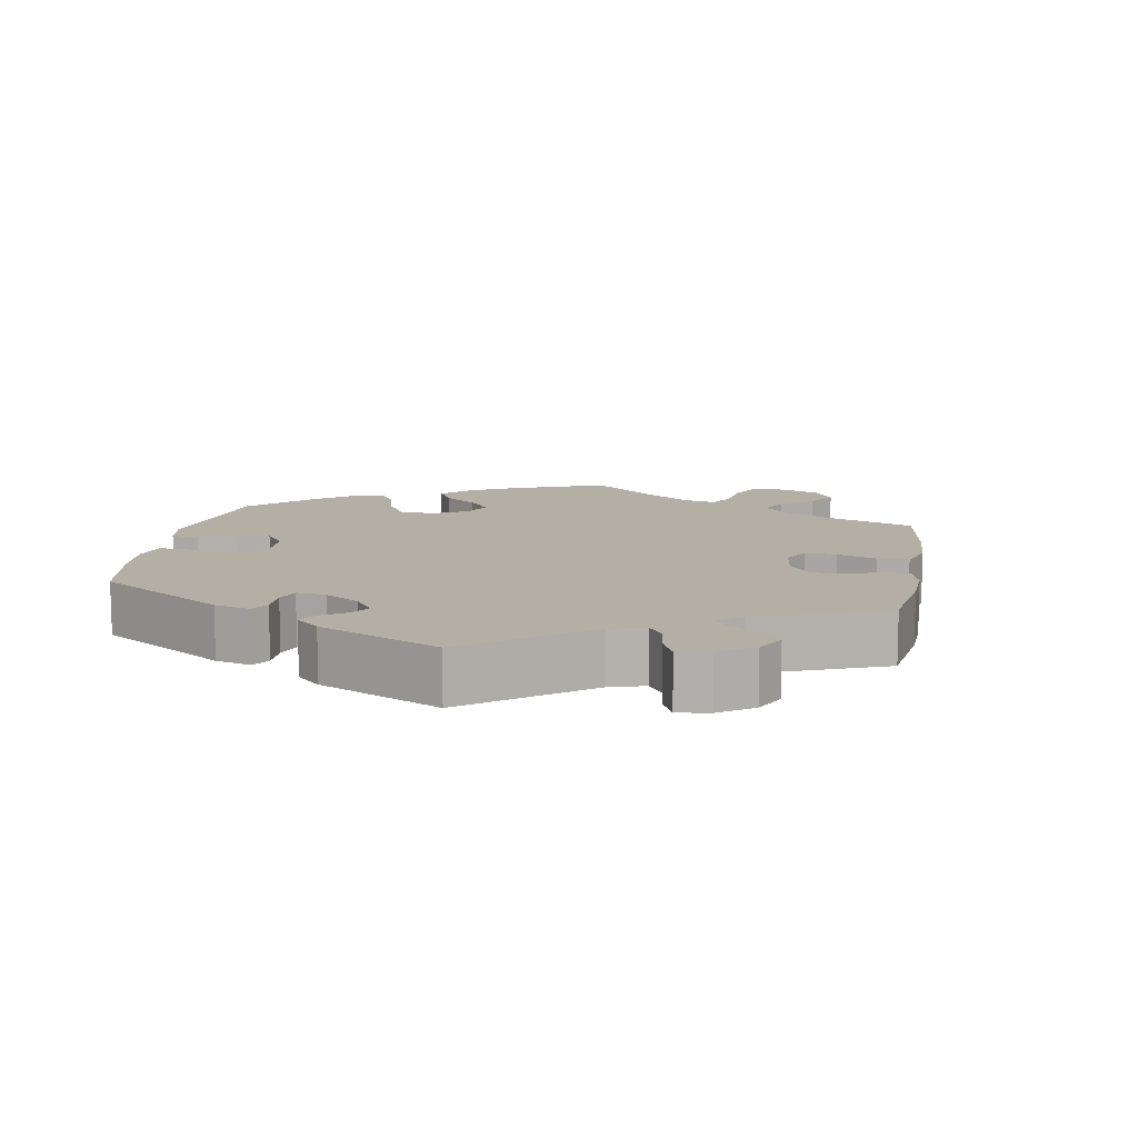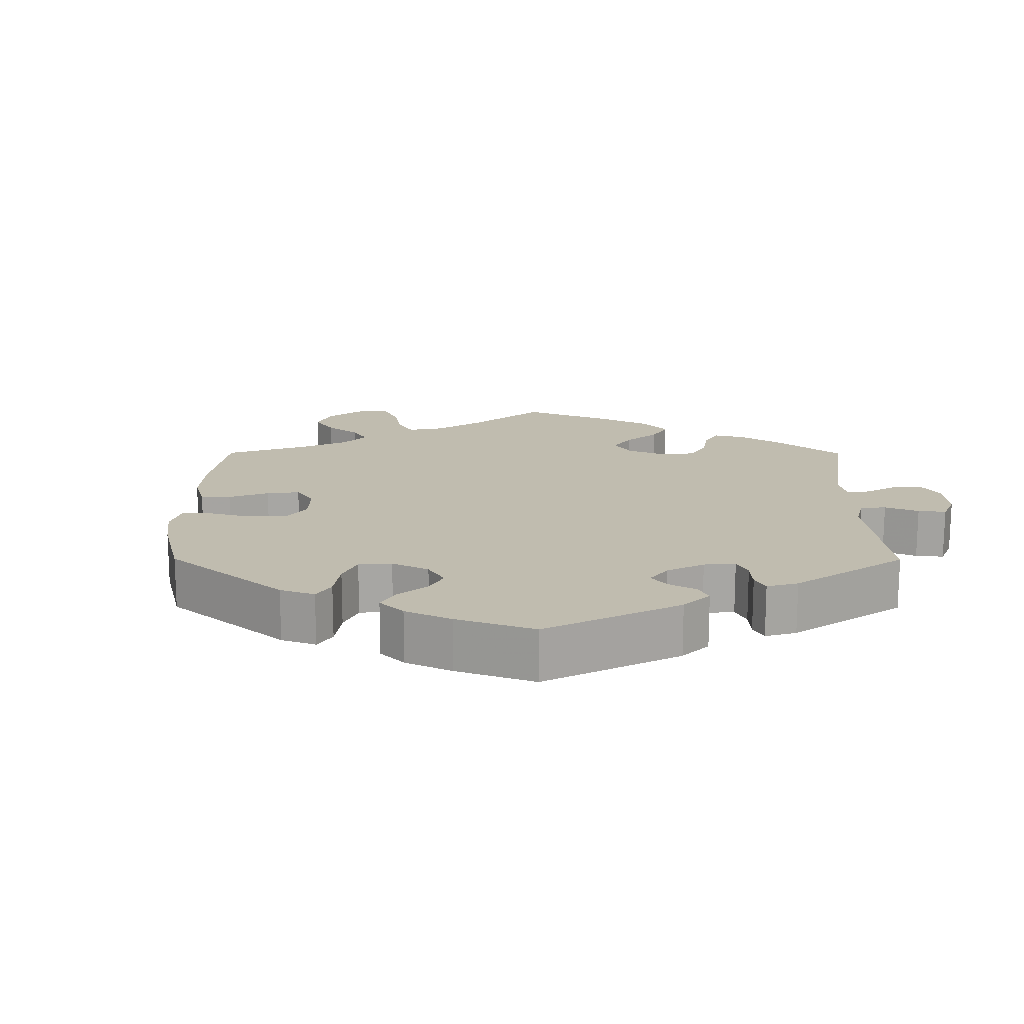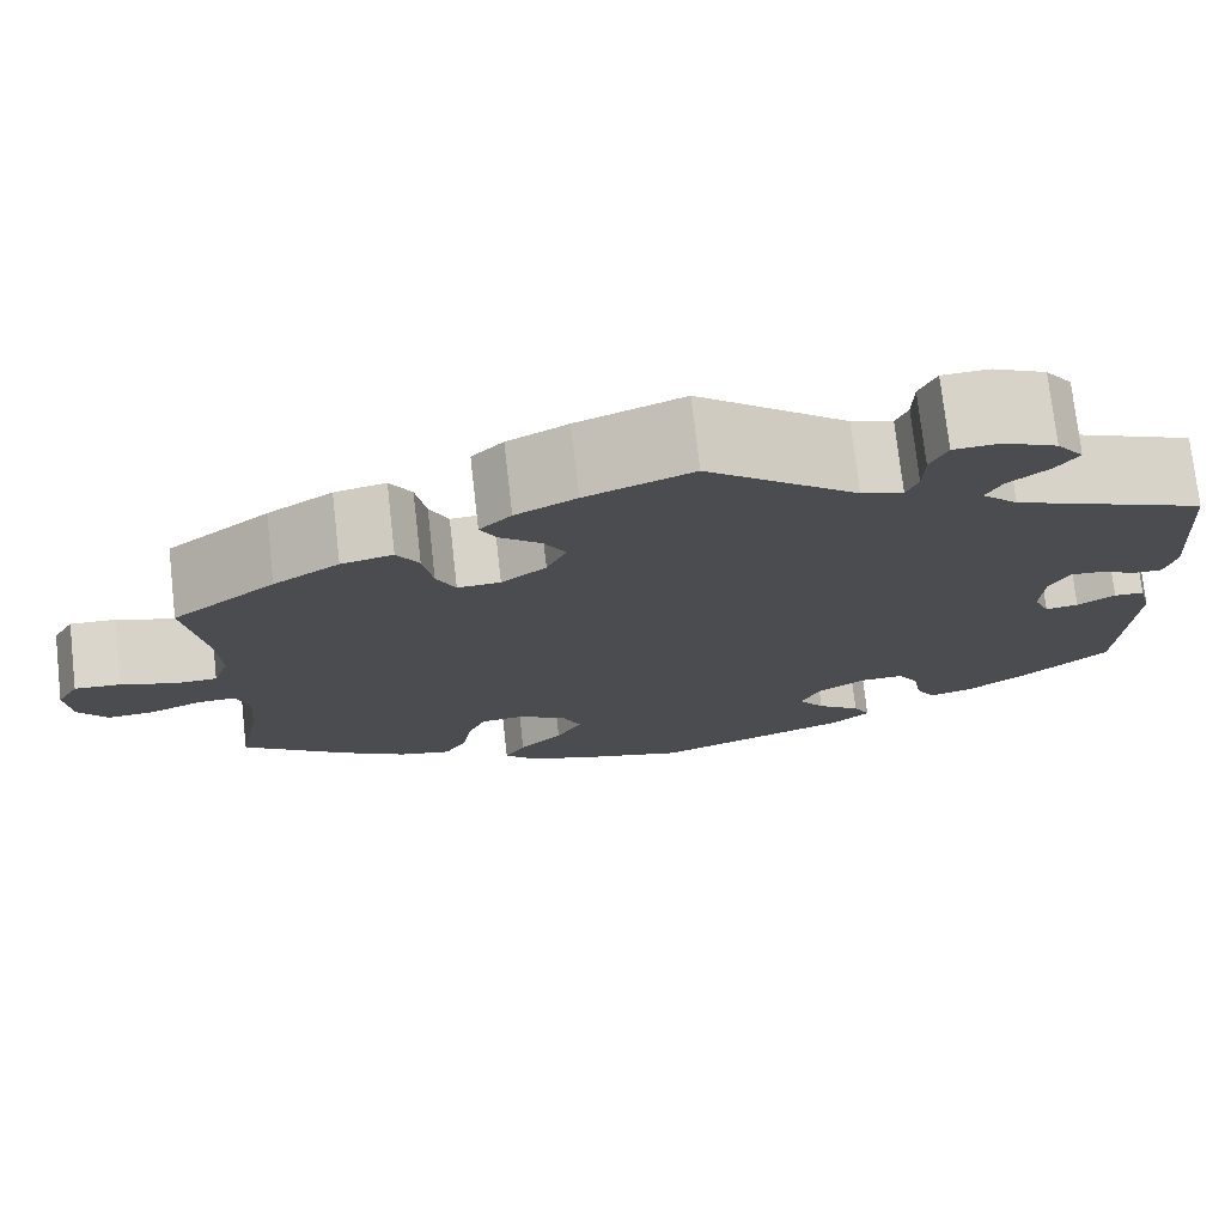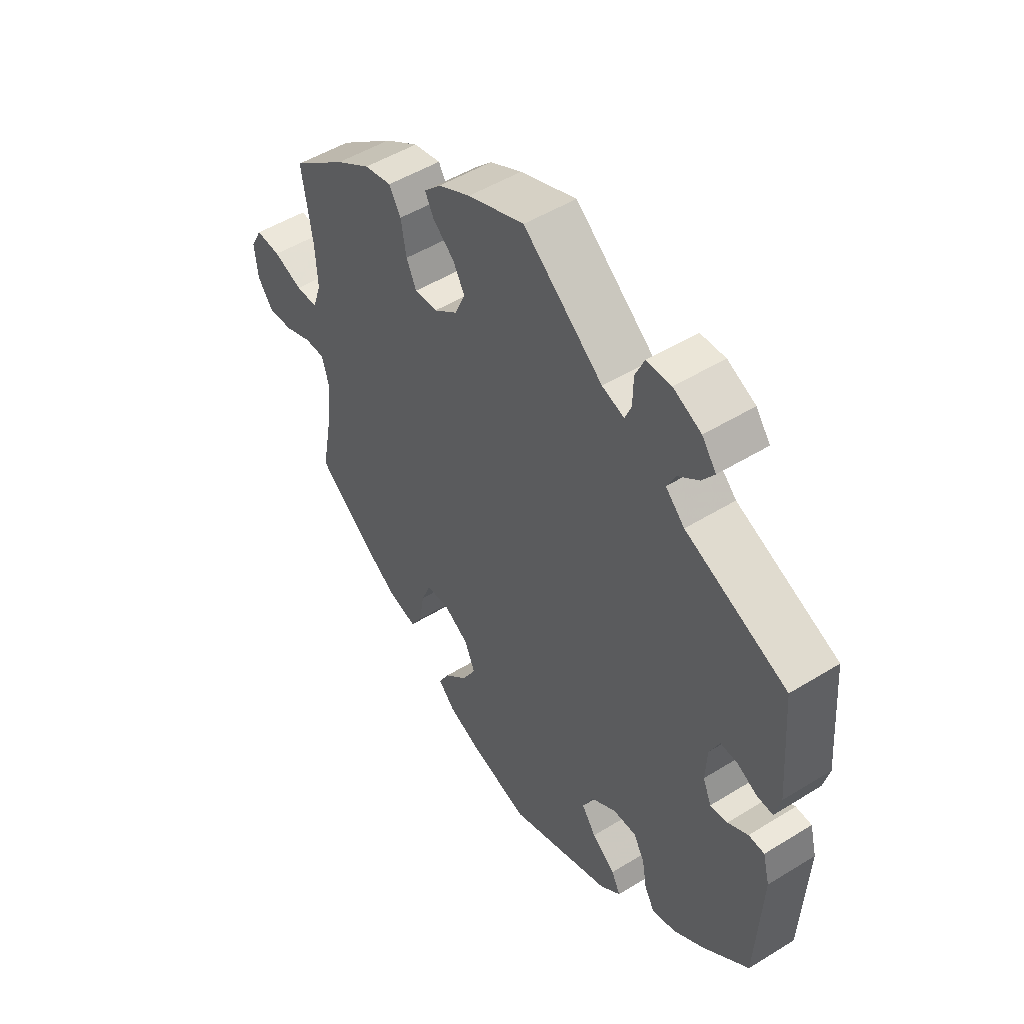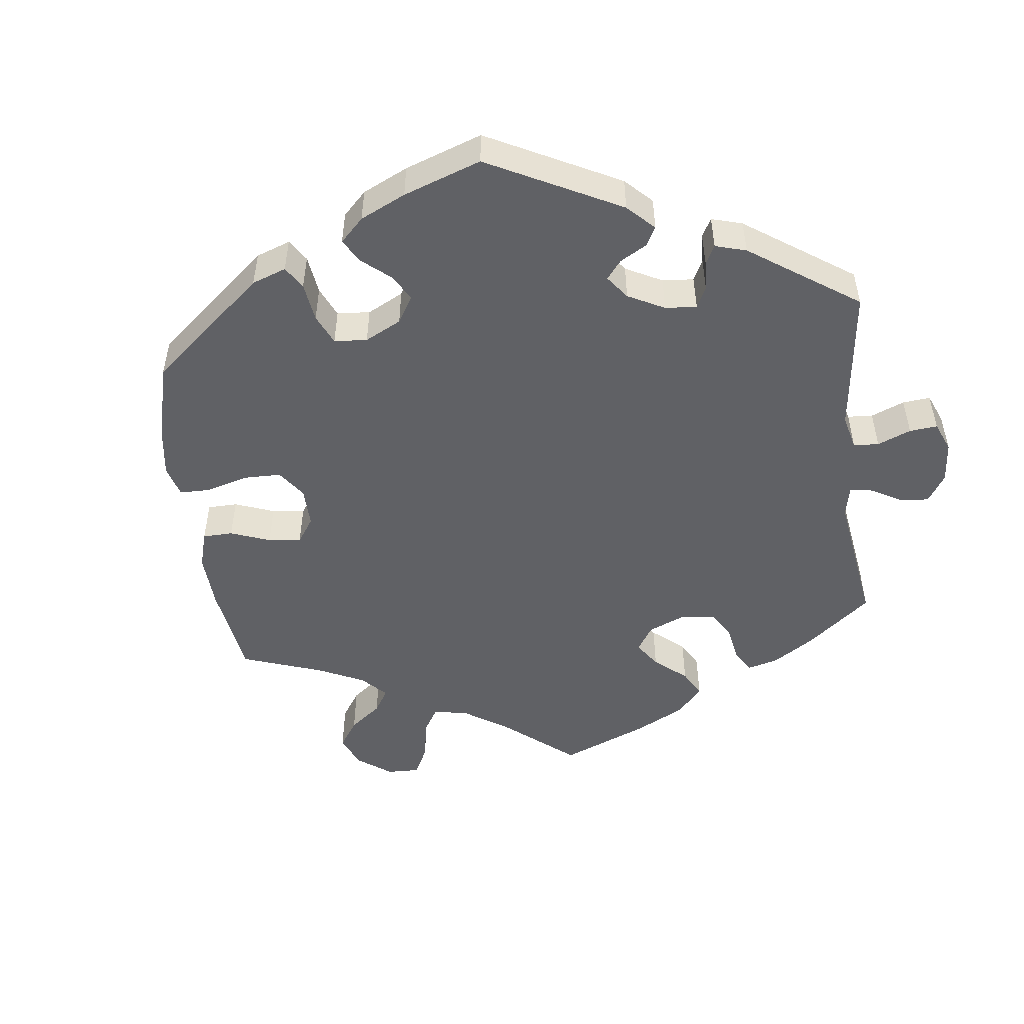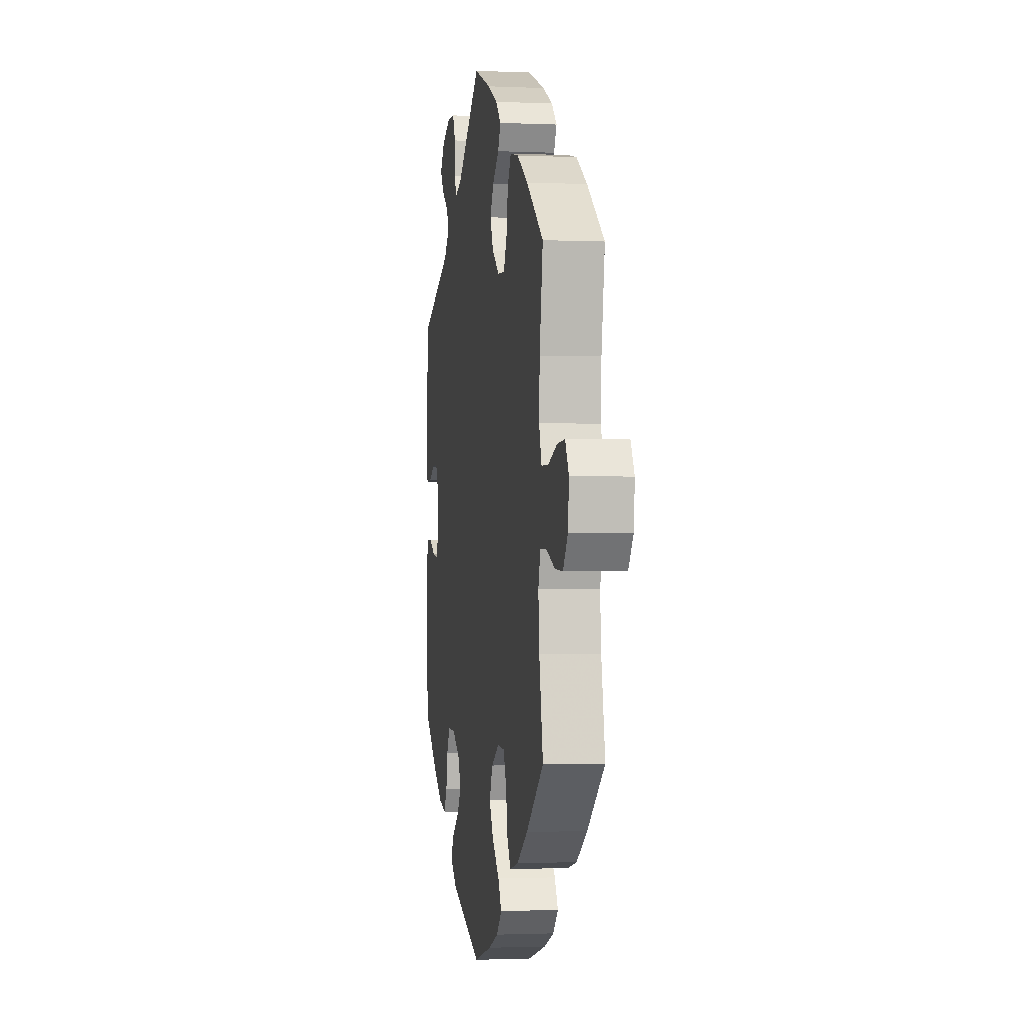
<metadata>
{"format":"obj","ext":"obj","renderer":"f3d","projection":"perspective","resolution":1024,"background":"white","views":[{"elev":11.3,"azim":-50.4,"up":"+Y"},{"elev":16.3,"azim":-119.8,"up":"+Y"},{"elev":75.0,"azim":173.5,"up":"+Z"},{"elev":50.0,"azim":-124.2,"up":"+Z"},{"elev":-50.1,"azim":-113.0,"up":"+Y"},{"elev":-1.4,"azim":80.8,"up":"+Z"}]}
</metadata>
<code>
v -0.308 0.07 0.371
v -0.272 0.07 0.406
v -0.288 0.07 0.438
v -0.328 0.07 0.469
v -0.351 0.07 0.501
v -0.324 0.07 0.537
v -0.271 0.07 0.562
v -0.224 0.07 0.56
v -0.207 0.07 0.522
v -0.206 0.07 0.472
v -0.194 0.07 0.443
v -0.152 0.07 0.457
v -0.001 0.07 0.578
v 0.106 0.07 0.537
v 0.167 0.07 0.506
v 0.199 0.07 0.474
v 0.182 0.07 0.442
v 0.142 0.07 0.408
v 0.12 0.07 0.369
v 0.14 0.07 0.324
v 0.185 0.07 0.29
v 0.228 0.07 0.288
v 0.247 0.07 0.328
v 0.257 0.07 0.386
v 0.279 0.07 0.423
v 0.331 0.07 0.412
v 0.397 0.07 0.37
v 0.501 0.07 0.29
v 0.481 0.07 0.164
v 0.477 0.07 0.089
v 0.493 0.07 0.041
v 0.535 0.07 0.04
v 0.59 0.07 0.06
v 0.637 0.07 0.063
v 0.659 0.07 0.023
v 0.653 0.07 -0.036
v 0.624 0.07 -0.076
v 0.576 0.07 -0.073
v 0.524 0.07 -0.052
v 0.485 0.07 -0.051
v 0.472 0.07 -0.096
v 0.478 0.07 -0.168
v 0.501 0.07 -0.288
v 0.395 0.07 -0.373
v 0.329 0.07 -0.416
v 0.276 0.07 -0.429
v 0.254 0.07 -0.393
v 0.244 0.07 -0.334
v 0.226 0.07 -0.291
v 0.183 0.07 -0.288
v 0.135 0.07 -0.317
v 0.115 0.07 -0.362
v 0.141 0.07 -0.408
v 0.185 0.07 -0.451
v 0.206 0.07 -0.488
v 0.174 0.07 -0.521
v 0.113 0.07 -0.546
v 0.001 0.07 -0.578
v -0.197 0.07 -0.507
v -0.236 0.07 -0.474
v -0.219 0.07 -0.441
v -0.175 0.07 -0.407
v -0.148 0.07 -0.369
v -0.168 0.07 -0.327
v -0.216 0.07 -0.296
v -0.26 0.07 -0.295
v -0.281 0.07 -0.331
v -0.29 0.07 -0.382
v -0.309 0.07 -0.416
v -0.354 0.07 -0.404
v -0.412 0.07 -0.364
v -0.5 0.07 -0.289
v -0.511 0.07 -0.079
v -0.498 0.07 -0.029
v -0.468 0.07 -0.028
v -0.43 0.07 -0.05
v -0.397 0.07 -0.055
v -0.381 0.07 -0.017
v -0.384 0.07 0.041
v -0.403 0.07 0.081
v -0.436 0.07 0.079
v -0.473 0.07 0.06
v -0.503 0.07 0.059
v -0.514 0.07 0.103
v -0.5 0.07 0.289
v -0.308 0 0.371
v -0.272 0 0.406
v -0.288 0 0.438
v -0.328 0 0.469
v -0.351 0 0.501
v -0.324 0 0.537
v -0.271 0 0.562
v -0.224 0 0.56
v -0.207 0 0.522
v -0.206 0 0.472
v -0.194 0 0.443
v -0.152 0 0.457
v -0.001 0 0.578
v 0.106 0 0.537
v 0.167 0 0.506
v 0.199 0 0.474
v 0.182 0 0.442
v 0.142 0 0.408
v 0.12 0 0.369
v 0.14 0 0.324
v 0.185 0 0.29
v 0.228 0 0.288
v 0.247 0 0.328
v 0.257 0 0.386
v 0.279 0 0.423
v 0.331 0 0.412
v 0.397 0 0.37
v 0.501 0 0.29
v 0.481 0 0.164
v 0.477 0 0.089
v 0.493 0 0.041
v 0.535 0 0.04
v 0.59 0 0.06
v 0.637 0 0.063
v 0.659 0 0.023
v 0.653 0 -0.036
v 0.624 0 -0.076
v 0.576 0 -0.073
v 0.524 0 -0.052
v 0.485 0 -0.051
v 0.472 0 -0.096
v 0.478 0 -0.168
v 0.501 0 -0.288
v 0.395 0 -0.373
v 0.329 0 -0.416
v 0.276 0 -0.429
v 0.254 0 -0.393
v 0.244 0 -0.334
v 0.226 0 -0.291
v 0.183 0 -0.288
v 0.135 0 -0.317
v 0.115 0 -0.362
v 0.141 0 -0.408
v 0.185 0 -0.451
v 0.206 0 -0.488
v 0.174 0 -0.521
v 0.113 0 -0.546
v 0.001 0 -0.578
v -0.197 0 -0.507
v -0.236 0 -0.474
v -0.219 0 -0.441
v -0.175 0 -0.407
v -0.148 0 -0.369
v -0.168 0 -0.327
v -0.216 0 -0.296
v -0.26 0 -0.295
v -0.281 0 -0.331
v -0.29 0 -0.382
v -0.309 0 -0.416
v -0.354 0 -0.404
v -0.412 0 -0.364
v -0.5 0 -0.289
v -0.511 0 -0.079
v -0.498 0 -0.029
v -0.468 0 -0.028
v -0.43 0 -0.05
v -0.397 0 -0.055
v -0.381 0 -0.017
v -0.384 0 0.041
v -0.403 0 0.081
v -0.436 0 0.079
v -0.473 0 0.06
v -0.503 0 0.059
v -0.514 0 0.103
v -0.5 0 0.289
f 84 85 1
f 81 82 83 84
f 80 81 84 1
f 79 80 1 2
f 78 79 2
f 73 74 75 76
f 73 76 77
f 72 73 77
f 71 72 77
f 70 71 77 78
f 67 68 69 70
f 66 67 70 78
f 59 60 61 62
f 59 62 63
f 58 59 63
f 57 58 63 64
f 53 54 55 56
f 52 53 56 57
f 45 46 47 48
f 45 48 49
f 42 43 44 45
f 41 42 45 49
f 40 41 49 50
f 36 37 38 39
f 36 39 40
f 35 36 40
f 32 33 34 35
f 31 32 35 40
f 30 31 40 50
f 26 27 28 29
f 23 24 25 26
f 22 23 26 29
f 21 22 29 30
f 15 16 17 18
f 15 18 19
f 12 13 14 15
f 11 12 15 19
f 7 8 9 10
f 7 10 11
f 6 7 11
f 3 4 5 6
f 2 3 6 11
f 65 66 78 2
f 52 57 64
f 51 52 64 65
f 21 30 50 51
f 20 21 51 65
f 19 20 65
f 2 11 19 65
f 86 170 169
f 169 168 167 166
f 86 169 166 165
f 87 86 165 164
f 87 164 163
f 161 160 159 158
f 162 161 158
f 162 158 157
f 162 157 156
f 163 162 156 155
f 155 154 153 152
f 163 155 152 151
f 147 146 145 144
f 148 147 144
f 148 144 143
f 149 148 143 142
f 141 140 139 138
f 142 141 138 137
f 133 132 131 130
f 134 133 130
f 130 129 128 127
f 134 130 127 126
f 135 134 126 125
f 124 123 122 121
f 125 124 121
f 125 121 120
f 120 119 118 117
f 125 120 117 116
f 135 125 116 115
f 114 113 112 111
f 111 110 109 108
f 114 111 108 107
f 115 114 107 106
f 103 102 101 100
f 104 103 100
f 100 99 98 97
f 104 100 97 96
f 95 94 93 92
f 96 95 92
f 96 92 91
f 91 90 89 88
f 96 91 88 87
f 87 163 151 150
f 149 142 137
f 150 149 137 136
f 136 135 115 106
f 150 136 106 105
f 150 105 104
f 150 104 96 87
f 1 86 87 2
f 2 87 88 3
f 3 88 89 4
f 4 89 90 5
f 5 90 91 6
f 6 91 92 7
f 7 92 93 8
f 8 93 94 9
f 9 94 95 10
f 10 95 96 11
f 11 96 97 12
f 12 97 98 13
f 13 98 99 14
f 14 99 100 15
f 15 100 101 16
f 16 101 102 17
f 17 102 103 18
f 18 103 104 19
f 19 104 105 20
f 20 105 106 21
f 21 106 107 22
f 22 107 108 23
f 23 108 109 24
f 24 109 110 25
f 25 110 111 26
f 26 111 112 27
f 27 112 113 28
f 28 113 114 29
f 29 114 115 30
f 30 115 116 31
f 31 116 117 32
f 32 117 118 33
f 33 118 119 34
f 34 119 120 35
f 35 120 121 36
f 36 121 122 37
f 37 122 123 38
f 38 123 124 39
f 39 124 125 40
f 40 125 126 41
f 41 126 127 42
f 42 127 128 43
f 43 128 129 44
f 44 129 130 45
f 45 130 131 46
f 46 131 132 47
f 47 132 133 48
f 48 133 134 49
f 49 134 135 50
f 50 135 136 51
f 51 136 137 52
f 52 137 138 53
f 53 138 139 54
f 54 139 140 55
f 55 140 141 56
f 56 141 142 57
f 57 142 143 58
f 58 143 144 59
f 59 144 145 60
f 60 145 146 61
f 61 146 147 62
f 62 147 148 63
f 63 148 149 64
f 64 149 150 65
f 65 150 151 66
f 66 151 152 67
f 67 152 153 68
f 68 153 154 69
f 69 154 155 70
f 70 155 156 71
f 71 156 157 72
f 72 157 158 73
f 73 158 159 74
f 74 159 160 75
f 75 160 161 76
f 76 161 162 77
f 77 162 163 78
f 78 163 164 79
f 79 164 165 80
f 80 165 166 81
f 81 166 167 82
f 82 167 168 83
f 83 168 169 84
f 84 169 170 85
f 85 170 86 1

</code>
